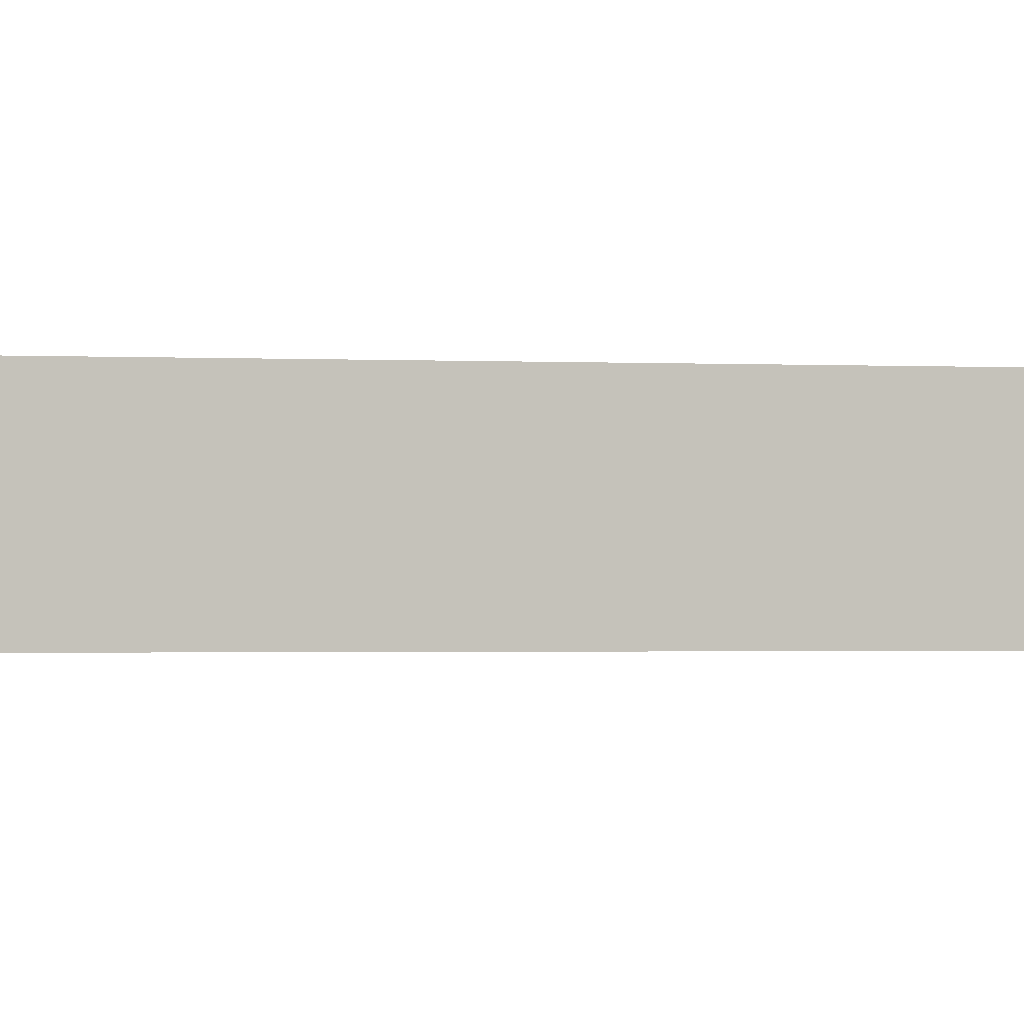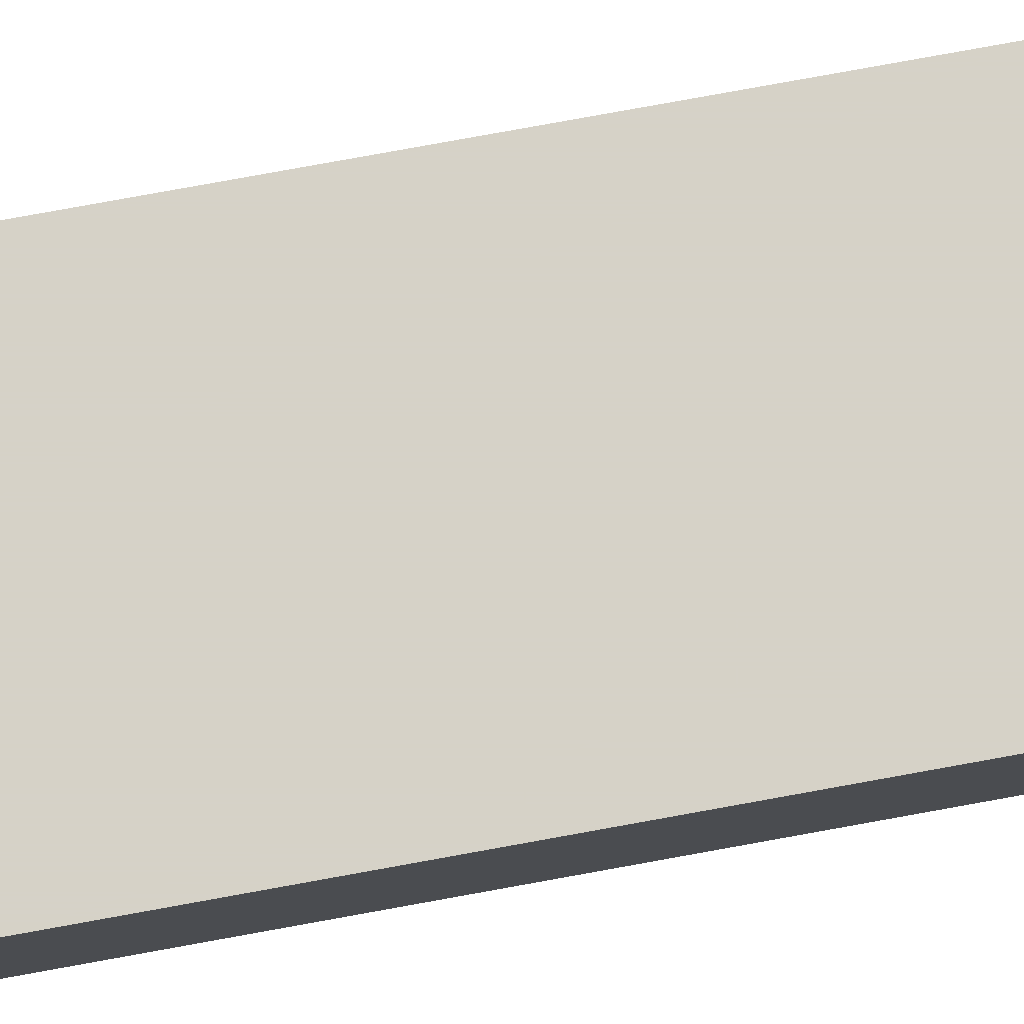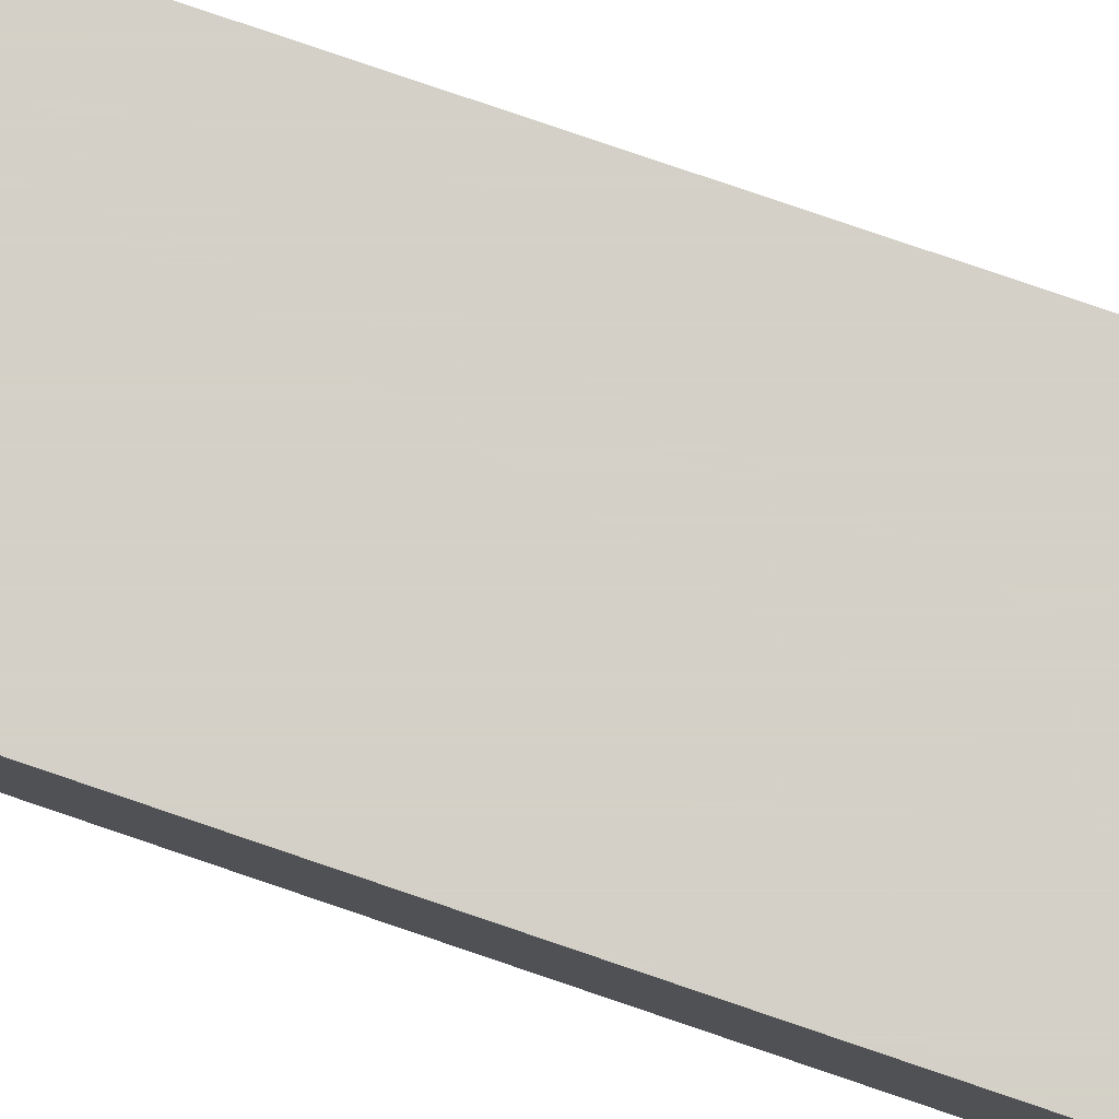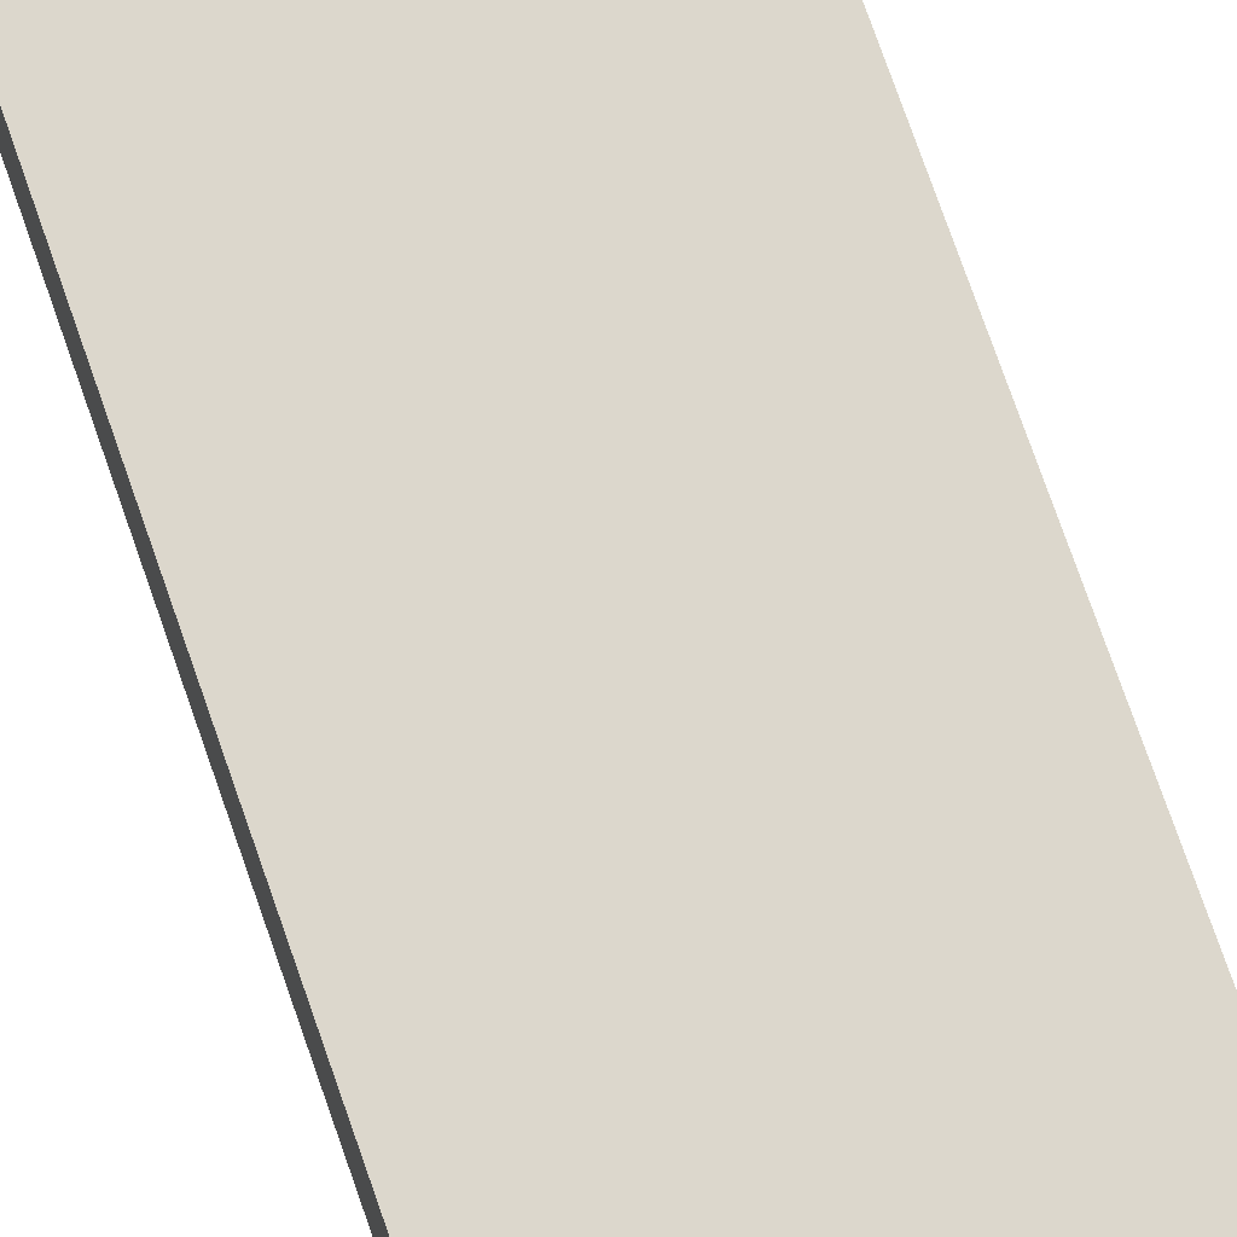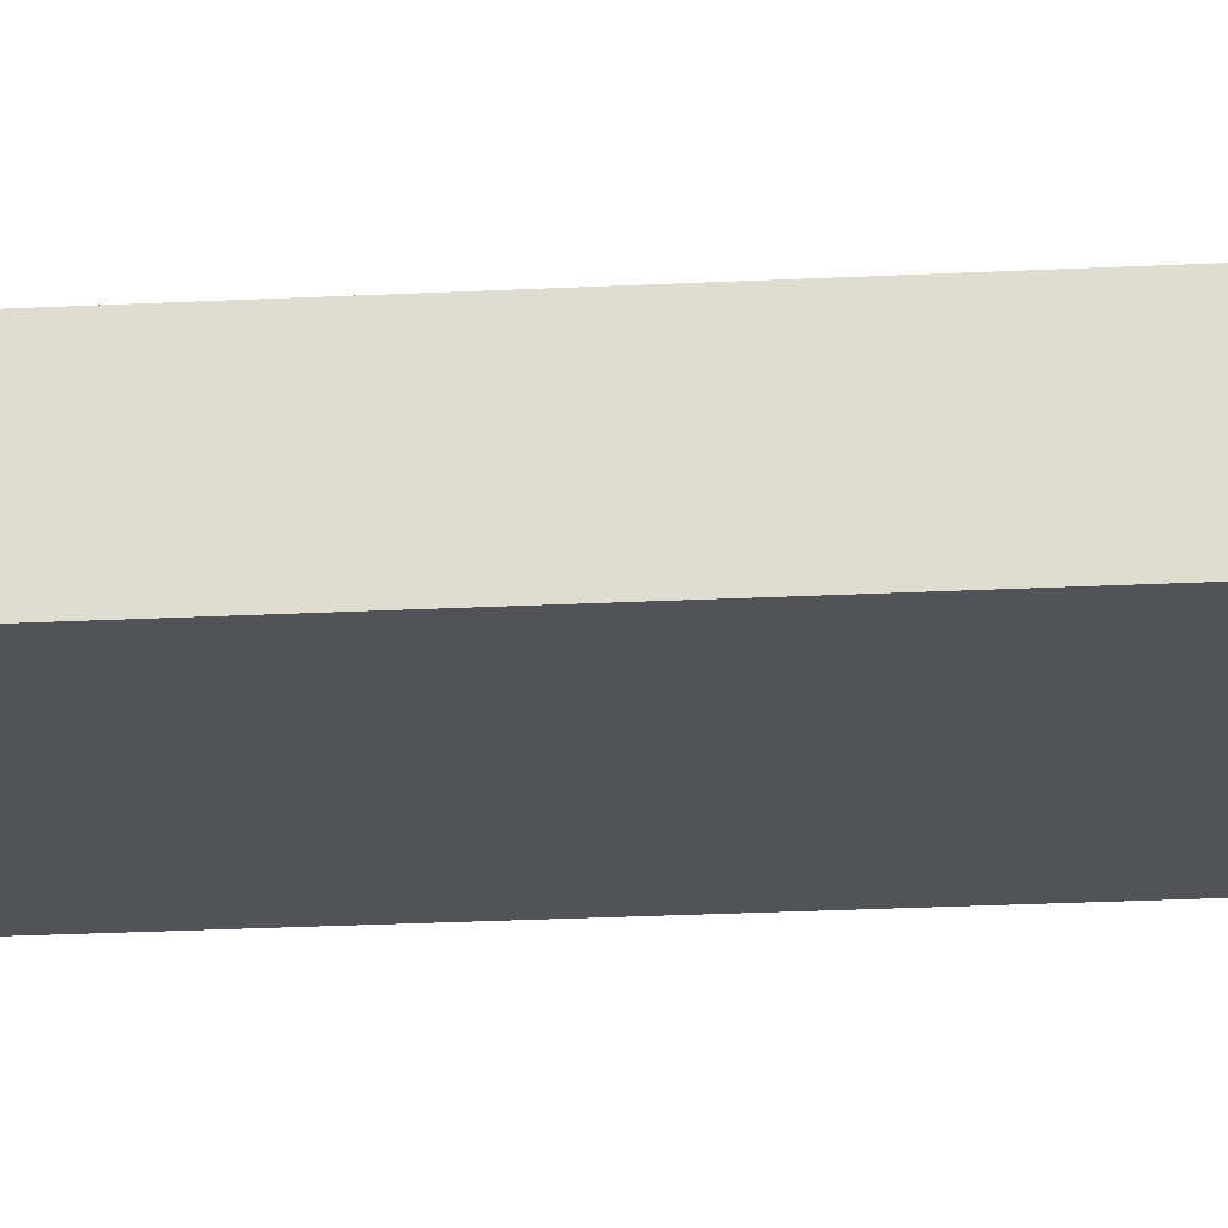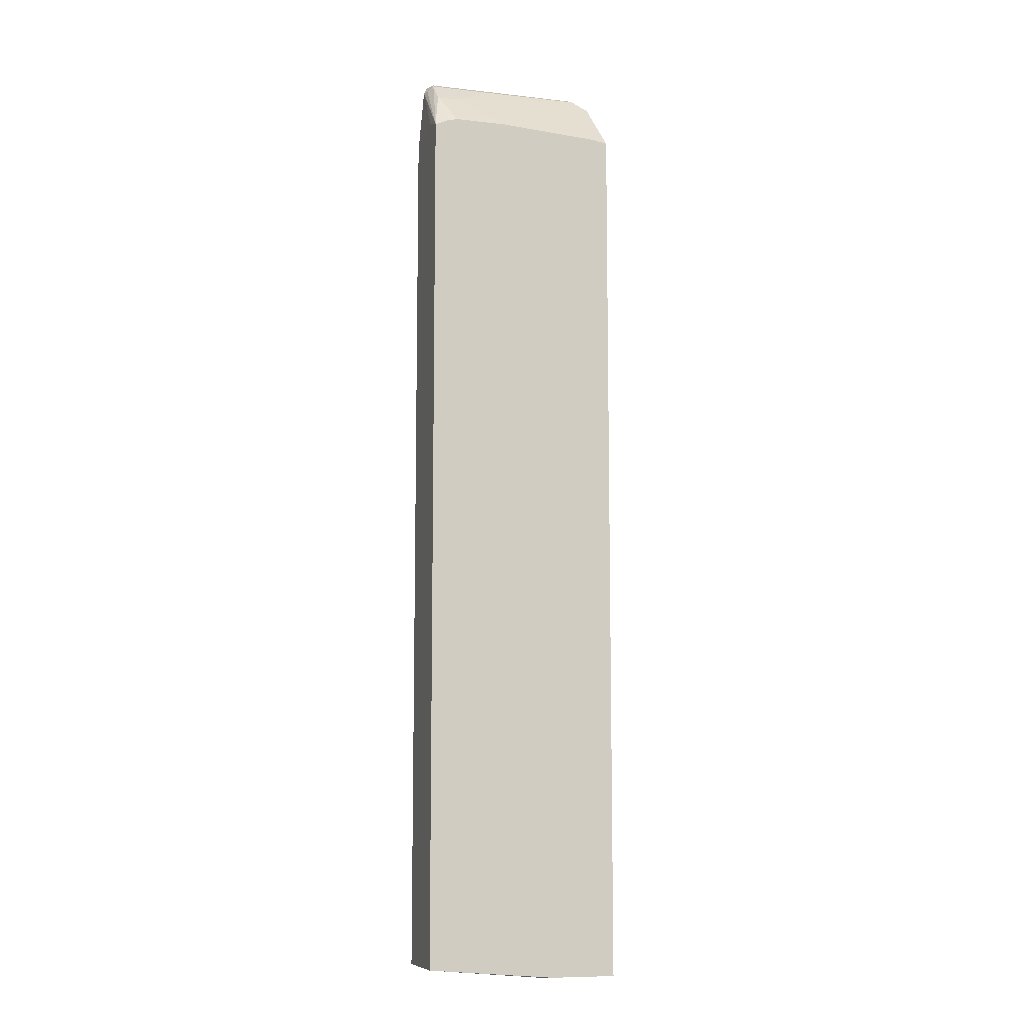
<metadata>
{"format":"obj","ext":"obj","renderer":"f3d","projection":"perspective","resolution":1024,"background":"white","views":[{"elev":-0.8,"azim":72.1,"up":"+Z"},{"elev":78.5,"azim":79.7,"up":"+Z"},{"elev":79.9,"azim":-71.2,"up":"+Z"},{"elev":72.9,"azim":161.0,"up":"+Z"},{"elev":-22.6,"azim":-84.9,"up":"+Z"},{"elev":-9.2,"azim":163.1,"up":"+Y"}]}
</metadata>
<code>
v 0.1295 0.6251 0.03067
v 0.1249 0.7026 0.09369
v 0.1295 0.6228 0.04274
v 0.1295 0.612 -0.003405
v 0.1223 0.7 0.08067
v 0.1197 0.713 0.09889
v 0.1171 0.7104 0.1054
v 0.1197 0.7026 0.1041
v 0.1295 0.61 0.1094
v 0.1077 0.6214 -0.003405
v 0.1145 0.6765 0.04164
v 0.1145 0.7078 0.07287
v 0.1295 -0.7026 -0.003405
v 0.1171 0.7104 0.08588
v 0.1093 0.7183 0.09369
v 0.1093 0.713 0.1041
v -0.1249 0.713 0.1041
v -0.1249 0.7026 0.1093
v 0.1093 0.7026 0.1093
v -0.1596 0.6089 0.1094
v 0.1295 -0.7026 0.1094
v 0.09367 0.6245 -0.003405
v 0.08326 0.6765 0.04164
v 0.02082 0.7078 0.07287
v -0.04683 -0.7183 6.76e-06
v -0.06246 -0.7183 -0.003405
v -0.1249 0.7183 0.09369
v -0.1327 0.7144 0.1015
v -0.1405 0.7045 0.1054
v -0.1483 0.6988 0.1015
v -0.1535 0.6896 0.09108
v -0.1561 0.687 0.07807
v -0.1596 0.6176 0.04685
v -0.1596 -0.7183 0.1094
v -0.06254 -0.7183 0.1094
v -0.06246 -0.7183 0.1093
v -0.04683 -0.7183 0.03124
v 0.01561 0.6245 -0.003405
v -0.1301 0.713 0.08328
v -0.1596 -0.7183 -0.003405
v -0.1366 0.7104 0.08588
v -0.1457 0.7078 0.09369
v -0.1509 0.6974 0.09369
v -0.1522 0.6948 0.07026
v -0.1596 0.6109 -0.003405
v -0.1596 0.6158 0.01562
v -0.1596 0.6176 0.03124
v -0.1371 0.6151 -0.003405
v -0.1546 0.612 -0.003405
f 20 46 45
f 23 38 39
f 24 39 27
f 23 39 24
f 21 36 37
f 21 35 36
f 20 40 34
f 20 45 40
f 20 47 46
f 15 28 16
f 20 32 33
f 20 31 32
f 20 29 30
f 18 29 20
f 17 29 18
f 17 28 29
f 16 28 17
f 15 27 28
f 25 37 36
f 20 33 47
f 25 36 35
f 41 44 42
f 25 34 40
f 44 49 45
f 44 48 49
f 42 44 43
f 13 25 26
f 39 48 44
f 39 44 41
f 38 48 39
f 32 47 33
f 32 46 47
f 32 45 46
f 32 44 45
f 32 43 44
f 31 43 32
f 30 43 31
f 30 42 43
f 29 42 30
f 28 42 29
f 27 42 28
f 27 41 42
f 27 39 41
f 25 40 26
f 25 35 34
f 13 37 25
f 20 30 31
f 12 15 14
f 4 49 48
f 4 45 49
f 4 40 45
f 4 26 40
f 4 13 26
f 4 12 5
f 4 11 12
f 4 10 11
f 2 9 3
f 4 48 38
f 2 8 9
f 2 5 6
f 2 4 5
f 1 4 2
f 1 13 4
f 1 21 13
f 1 9 21
f 1 3 9
f 1 2 3
f 13 21 37
f 2 7 8
f 4 38 22
f 2 6 7
f 5 12 14
f 12 27 15
f 4 22 10
f 12 24 27
f 11 24 12
f 11 23 24
f 11 38 23
f 10 22 11
f 9 35 21
f 9 34 35
f 9 20 34
f 11 22 38
f 9 19 18
f 7 9 8
f 7 19 9
f 7 18 19
f 7 17 18
f 7 16 17
f 7 15 16
f 6 15 7
f 9 18 20
f 6 14 15
f 5 14 6

</code>
